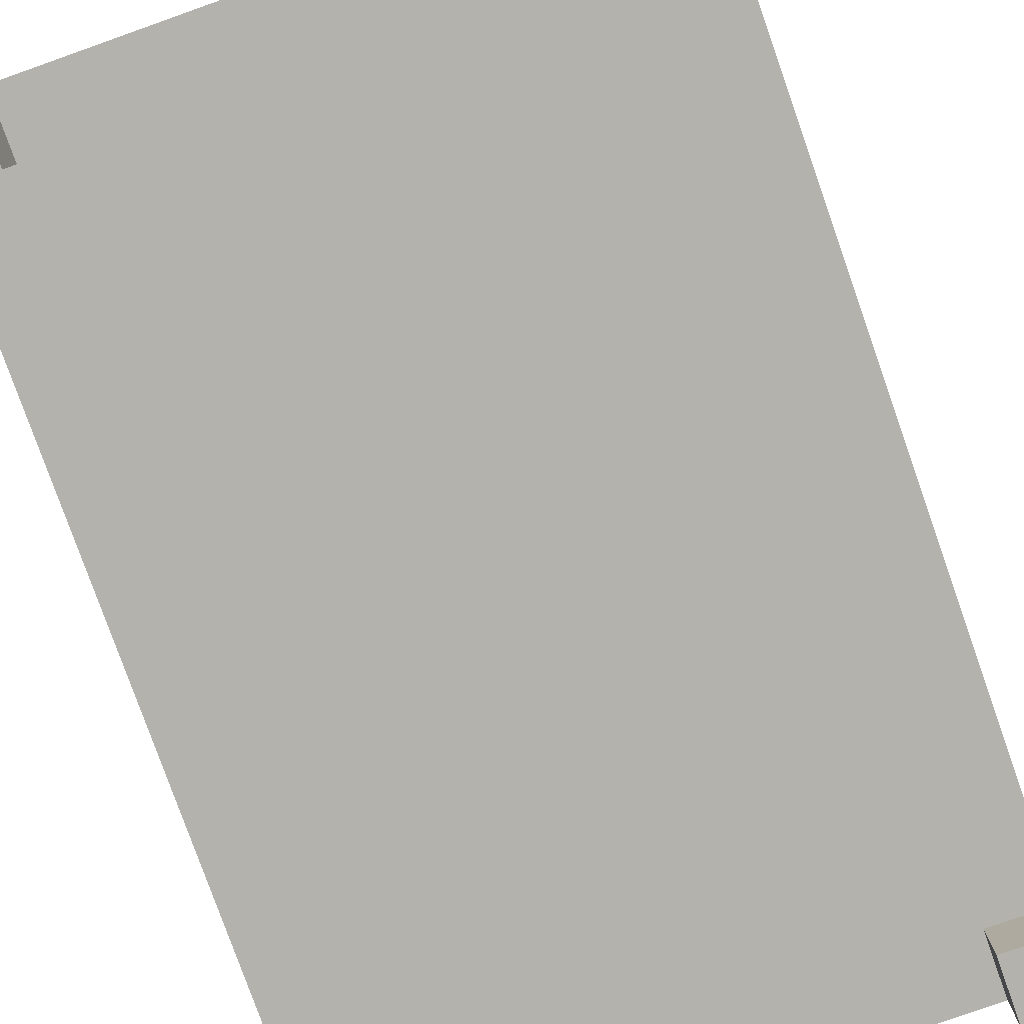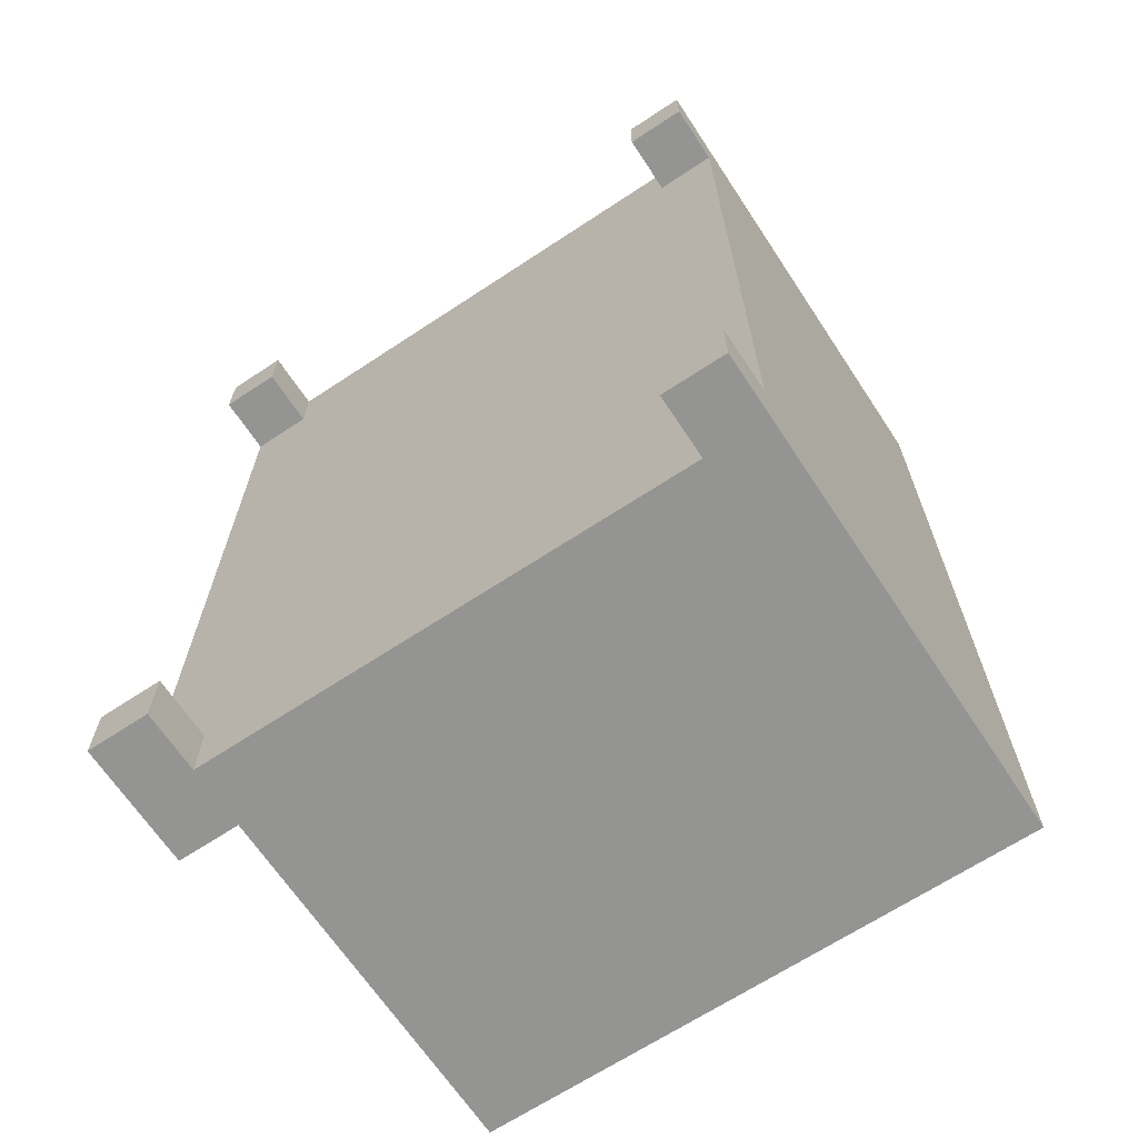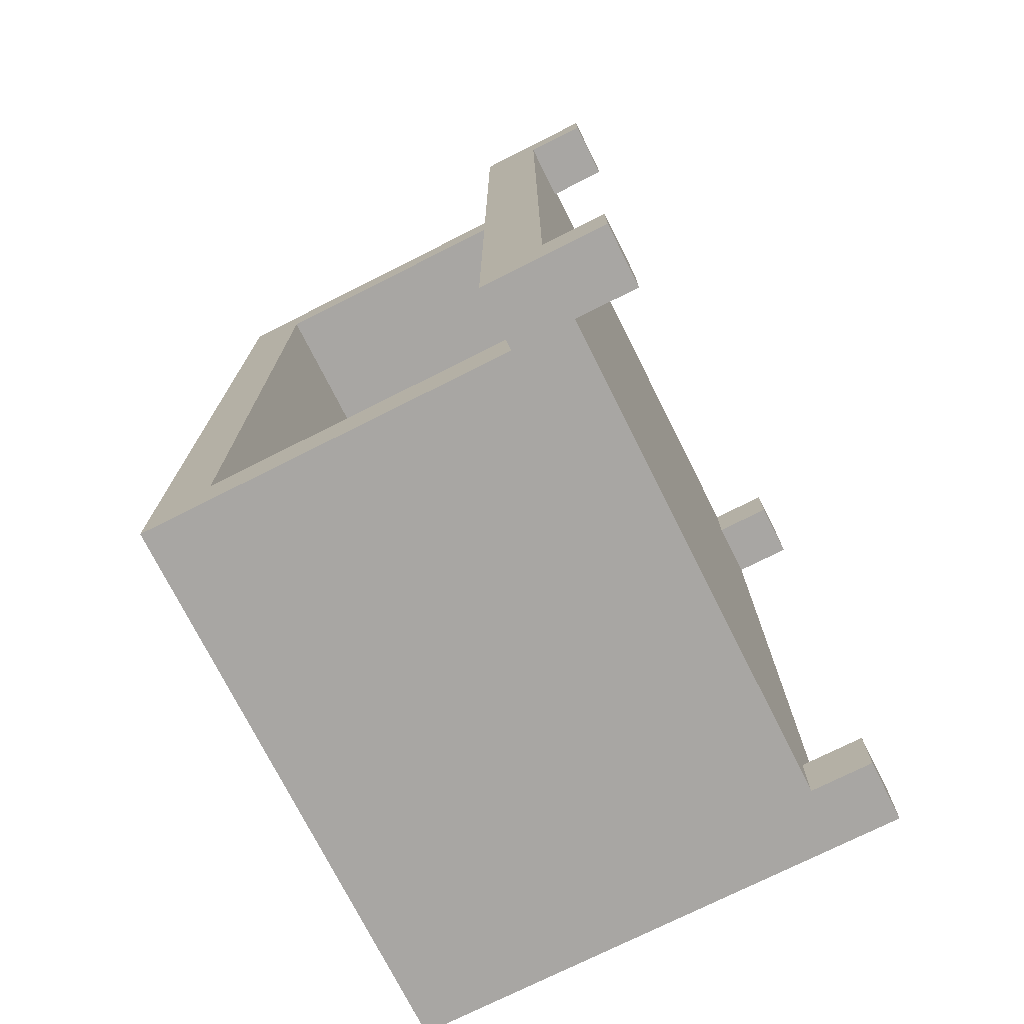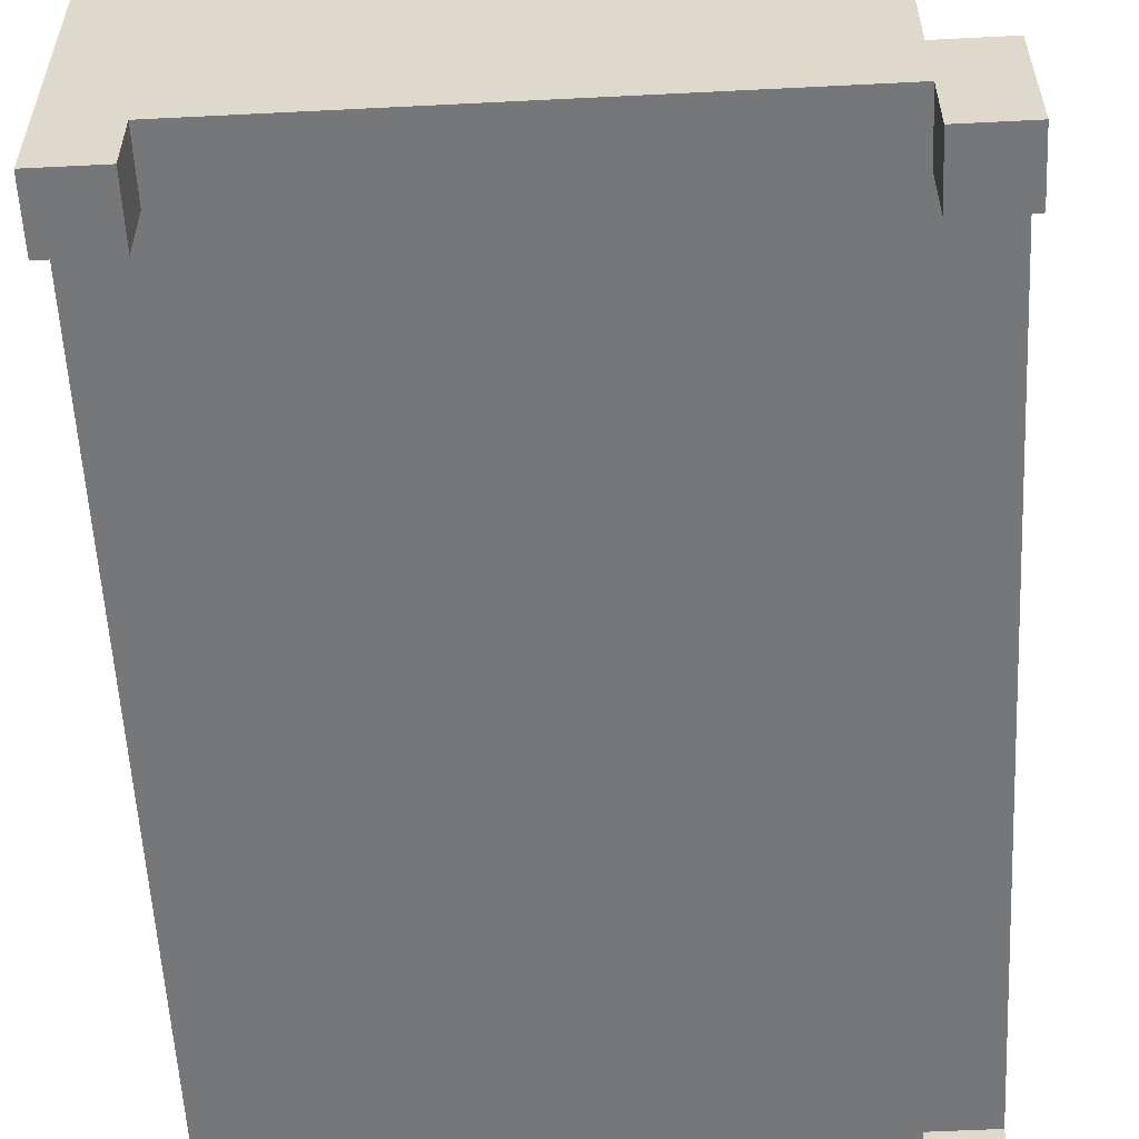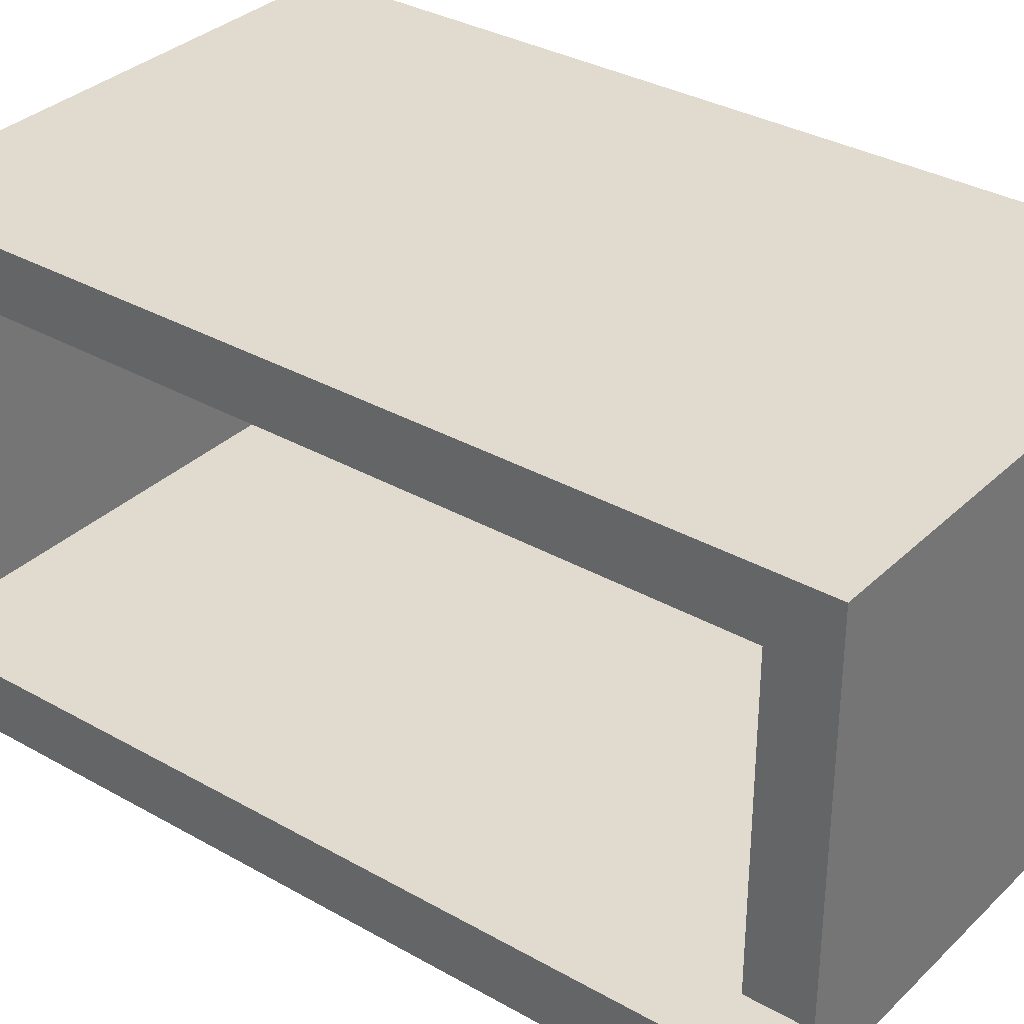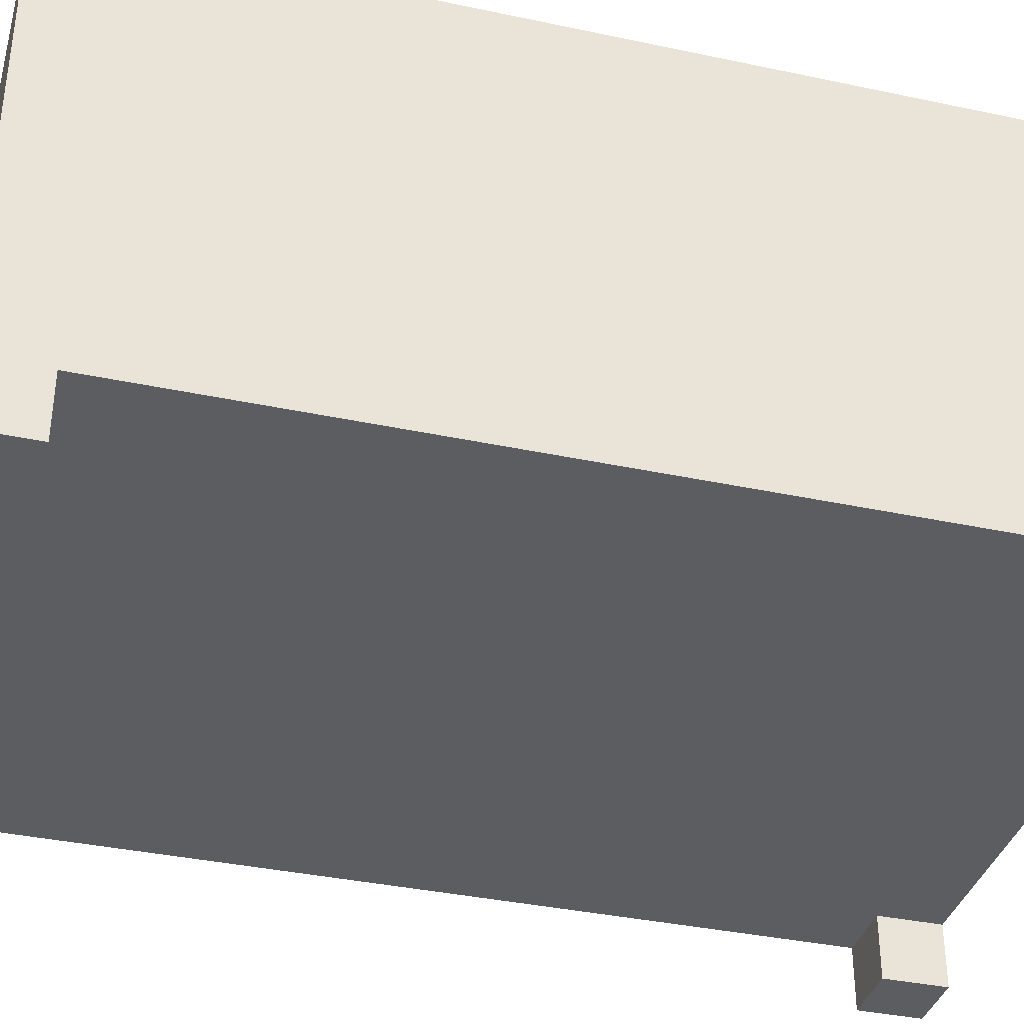
<metadata>
{"format":"obj","ext":"obj","renderer":"f3d","projection":"perspective","resolution":1024,"background":"white","views":[{"elev":-79.6,"azim":19.5,"up":"+Y"},{"elev":-66.9,"azim":33.5,"up":"+Z"},{"elev":-74.3,"azim":-63.3,"up":"+Z"},{"elev":-57.0,"azim":-177.0,"up":"+Y"},{"elev":33.4,"azim":-52.1,"up":"+Y"},{"elev":-37.0,"azim":74.6,"up":"+Y"}]}
</metadata>
<code>
g HomeOPEN_EXPORT-23
v -4.5 0 7.5
v -4.5 0 6.5
v -4.5 0 -6.5
v -4.5 0 -7.5
v -4.5 1 6.5
v -4.5 1 -6.5
v -4.5 2 7.5
v -4.5 2 -7.5
v -3.5 2 7.5
v -3.5 2 6.5
v -3.5 2 -6.5
v -3.5 2 -7.5
v -3.5 6 7.5
v -3.5 6 6.5
v -3.5 6 -6.5
v -3.5 6 -7.5
v -3.5 7 6.5
v -3.5 7 -6.5
v -3.5 8 7.5
v -3.5 8 -7.5
v 4.5 0 7.5
v 4.5 0 6.5
v 4.5 0 -6.5
v 4.5 0 -7.5
v 4.5 1 7.5
v 4.5 1 6.5
v 4.5 1 -6.5
v 4.5 1 -7.5
v 4.5 2 6.5
v 4.5 2 -6.5
v 4.5 6 6.5
v 4.5 6 -6.5
v 4.5 7 6.5
v 4.5 7 -6.5
v -3.5 0 7.5
v -3.5 0 6.5
v -3.5 0 -6.5
v -3.5 0 -7.5
v -3.5 1 7.5
v -3.5 1 6.5
v -3.5 1 -6.5
v -3.5 1 -7.5
v 5.5 0 7.5
v 5.5 0 6.5
v 5.5 0 -6.5
v 5.5 0 -7.5
v 5.5 1 6.5
v 5.5 1 -6.5
v 5.5 2 7.5
v 5.5 2 -7.5
v 5.5 6 7.5
v 5.5 6 -7.5
v 5.5 8 7.5
v 5.5 8 -7.5
v -4.5 0 7.5
v -4.5 2 7.5
v -3.5 0 7.5
v -3.5 1 7.5
v -3.5 2 7.5
v -3.5 6 7.5
v -3.5 8 7.5
v 4.5 0 7.5
v 4.5 1 7.5
v 5.5 0 7.5
v 5.5 2 7.5
v 5.5 6 7.5
v 5.5 8 7.5
v -4.5 0 -6.5
v -4.5 1 -6.5
v -3.5 0 -6.5
v -3.5 1 -6.5
v -3.5 2 -6.5
v -3.5 6 -6.5
v -3.5 7 -6.5
v 4.5 0 -6.5
v 4.5 1 -6.5
v 4.5 2 -6.5
v 4.5 6 -6.5
v 4.5 7 -6.5
v 5.5 0 -6.5
v 5.5 1 -6.5
v -4.5 0 6.5
v -4.5 1 6.5
v -3.5 0 6.5
v -3.5 1 6.5
v -3.5 2 6.5
v -3.5 6 6.5
v -3.5 7 6.5
v 4.5 0 6.5
v 4.5 1 6.5
v 4.5 2 6.5
v 4.5 6 6.5
v 4.5 7 6.5
v 5.5 0 6.5
v 5.5 1 6.5
v -4.5 0 -7.5
v -4.5 2 -7.5
v -3.5 0 -7.5
v -3.5 1 -7.5
v -3.5 2 -7.5
v -3.5 6 -7.5
v -3.5 8 -7.5
v 4.5 0 -7.5
v 4.5 1 -7.5
v 5.5 0 -7.5
v 5.5 2 -7.5
v 5.5 6 -7.5
v 5.5 8 -7.5
v -4.5 0 7.5
v -3.5 0 7.5
v 4.5 0 7.5
v 5.5 0 7.5
v -4.5 0 6.5
v -3.5 0 6.5
v 4.5 0 6.5
v 5.5 0 6.5
v -4.5 0 -6.5
v -3.5 0 -6.5
v 4.5 0 -6.5
v 5.5 0 -6.5
v -4.5 0 -7.5
v -3.5 0 -7.5
v 4.5 0 -7.5
v 5.5 0 -7.5
v -3.5 1 7.5
v 4.5 1 7.5
v -4.5 1 6.5
v -3.5 1 6.5
v 4.5 1 6.5
v 5.5 1 6.5
v -4.5 1 -6.5
v -3.5 1 -6.5
v 4.5 1 -6.5
v 5.5 1 -6.5
v -3.5 1 -7.5
v 4.5 1 -7.5
v -3.5 7 6.5
v 4.5 7 6.5
v -3.5 7 -6.5
v 4.5 7 -6.5
v -4.5 2 7.5
v -3.5 2 7.5
v -3.5 2 6.5
v 4.5 2 6.5
v -3.5 2 -6.5
v 4.5 2 -6.5
v -4.5 2 -7.5
v -3.5 2 -7.5
v -3.5 8 7.5
v 5.5 8 7.5
v -3.5 8 -7.5
v 5.5 8 -7.5
f 5 2 1
f 6 4 3
f 7 5 1
f 7 6 5
f 8 4 6
f 8 6 7
f 13 10 9
f 14 10 13
f 15 12 11
f 16 12 15
f 17 14 13
f 18 16 15
f 19 17 13
f 19 18 17
f 20 16 18
f 20 18 19
f 25 22 21
f 26 22 25
f 27 24 23
f 28 24 27
f 31 30 29
f 32 30 31
f 33 32 31
f 34 32 33
f 35 36 39
f 39 36 40
f 37 38 41
f 41 38 42
f 43 44 47
f 45 46 48
f 43 47 49
f 47 48 49
f 48 46 50
f 49 48 50
f 49 50 51
f 51 50 52
f 51 52 53
f 53 52 54
f 57 56 55
f 58 56 57
f 59 56 58
f 63 59 58
f 64 63 62
f 65 60 59
f 65 63 64
f 65 59 63
f 66 61 60
f 66 60 65
f 67 61 66
f 70 69 68
f 71 69 70
f 77 73 72
f 78 74 73
f 78 73 77
f 79 74 78
f 80 76 75
f 81 76 80
f 82 83 84
f 84 83 85
f 86 87 91
f 87 88 92
f 91 87 92
f 92 88 93
f 89 90 94
f 94 90 95
f 96 97 98
f 98 97 99
f 99 97 100
f 99 100 104
f 103 104 105
f 100 101 106
f 105 104 106
f 104 100 106
f 101 102 107
f 106 101 107
f 107 102 108
f 113 110 109
f 114 110 113
f 115 112 111
f 116 112 115
f 121 118 117
f 122 118 121
f 123 120 119
f 124 120 123
f 128 126 125
f 129 126 128
f 131 128 127
f 132 129 128
f 132 128 131
f 133 130 129
f 133 129 132
f 134 130 133
f 135 133 132
f 136 133 135
f 139 138 137
f 140 138 139
f 141 142 143
f 141 143 145
f 143 144 145
f 145 144 146
f 141 145 147
f 147 145 148
f 149 150 151
f 151 150 152

</code>
